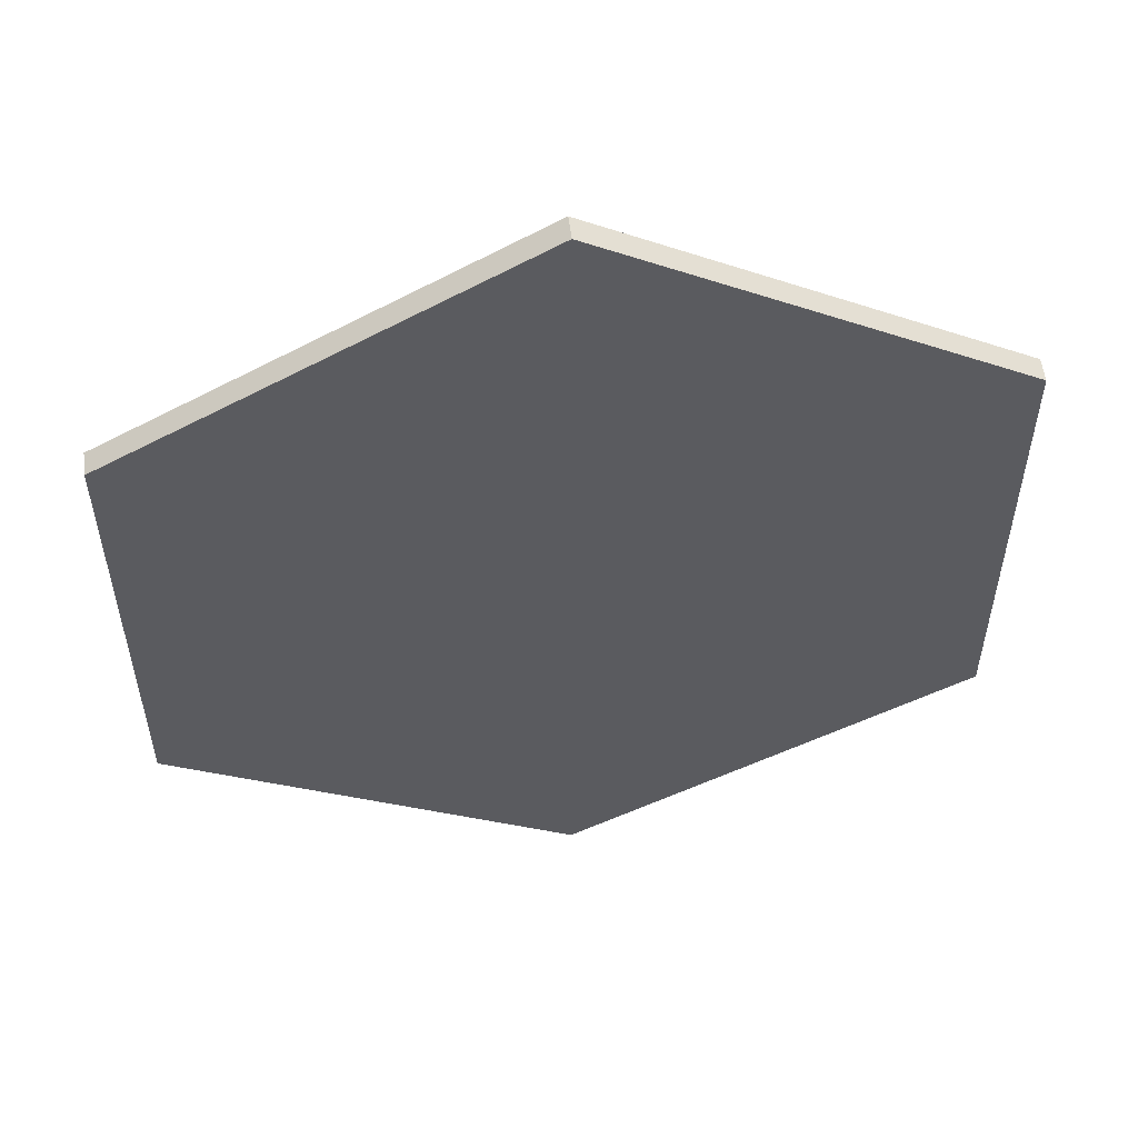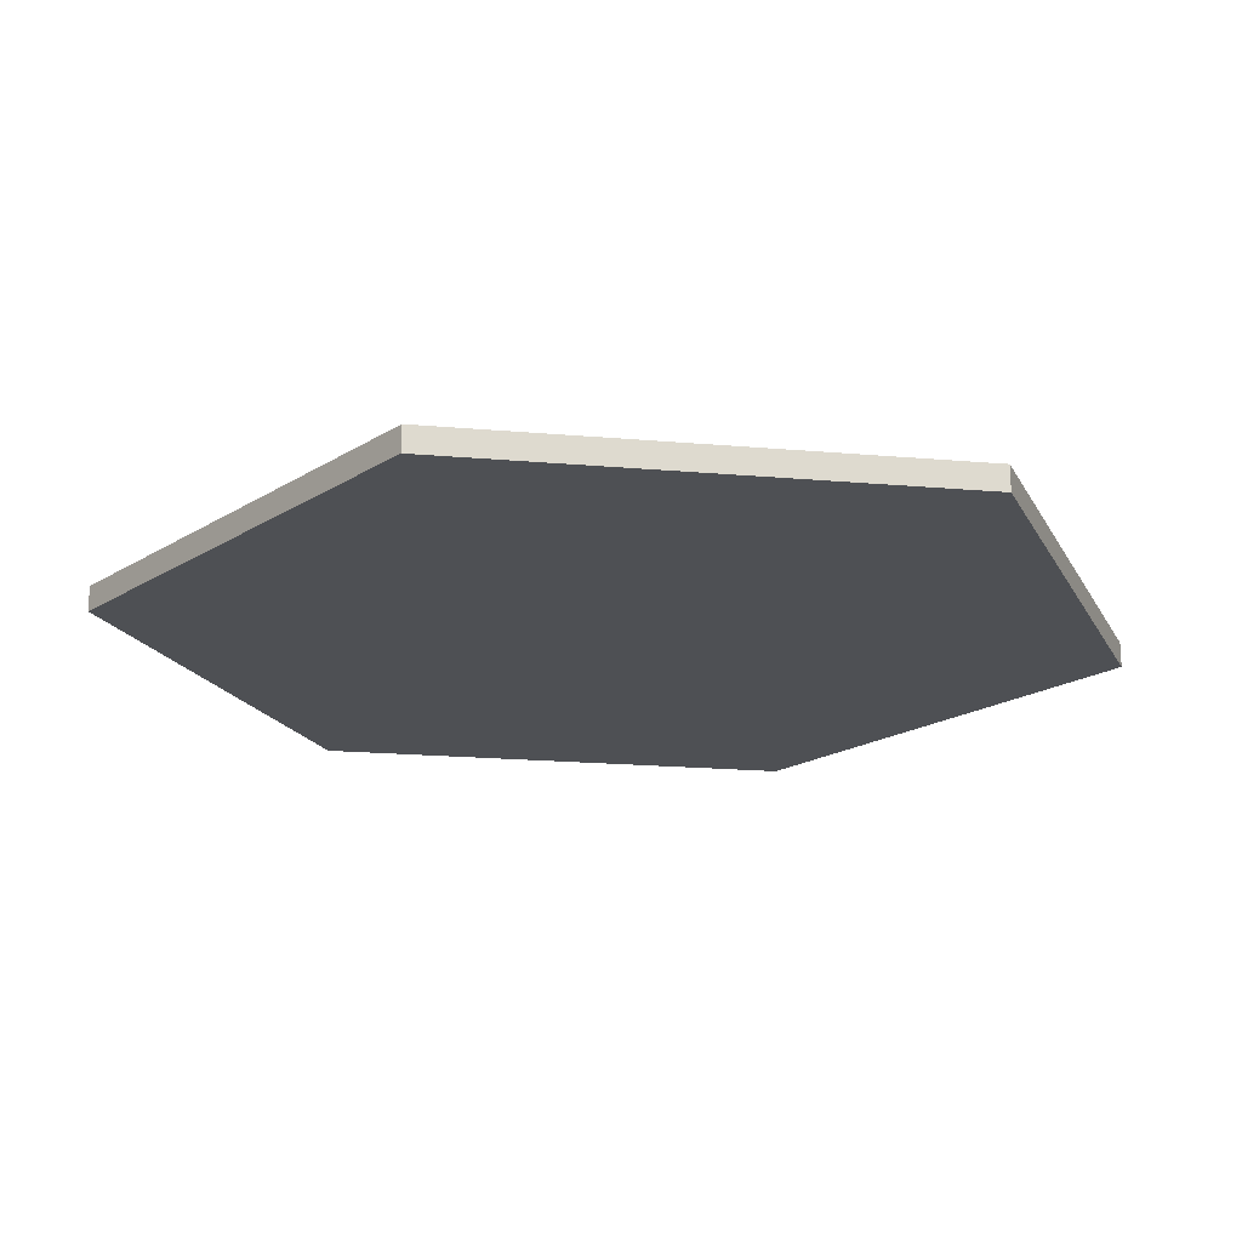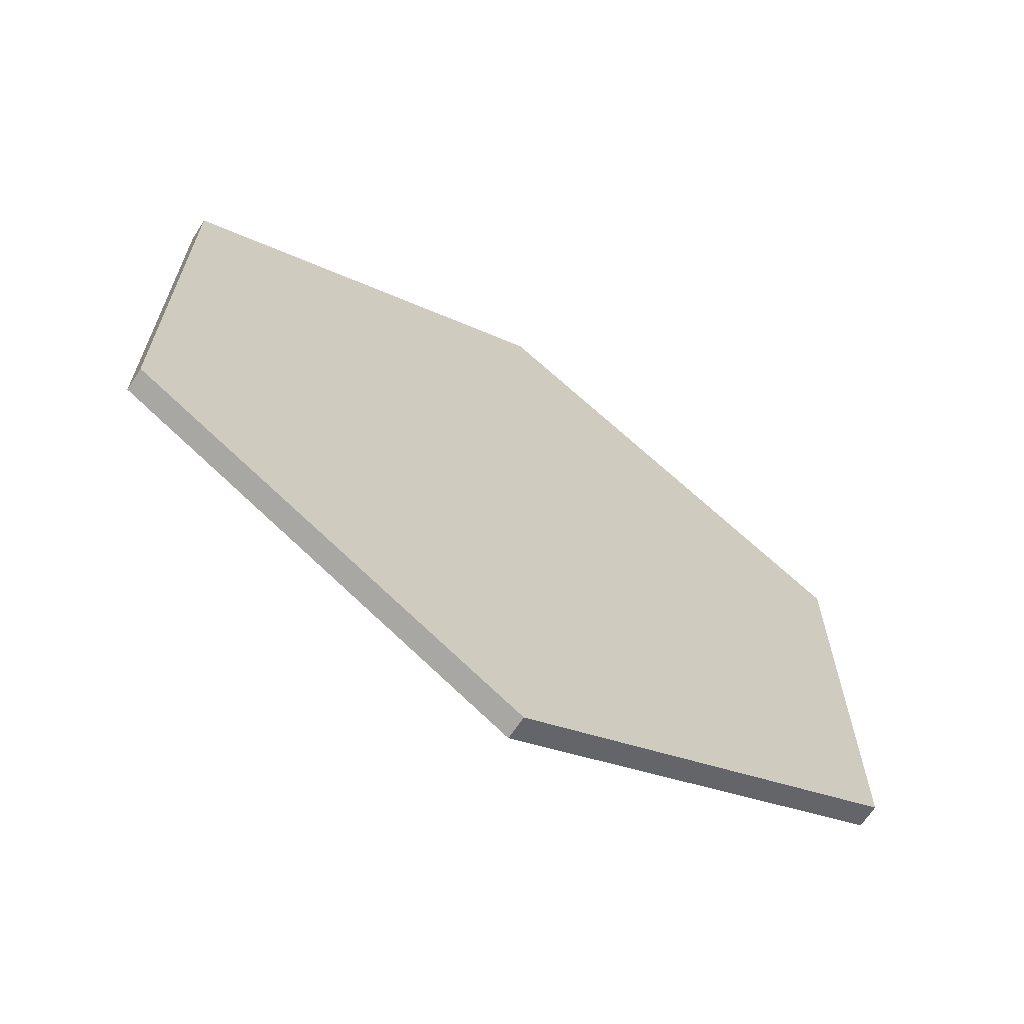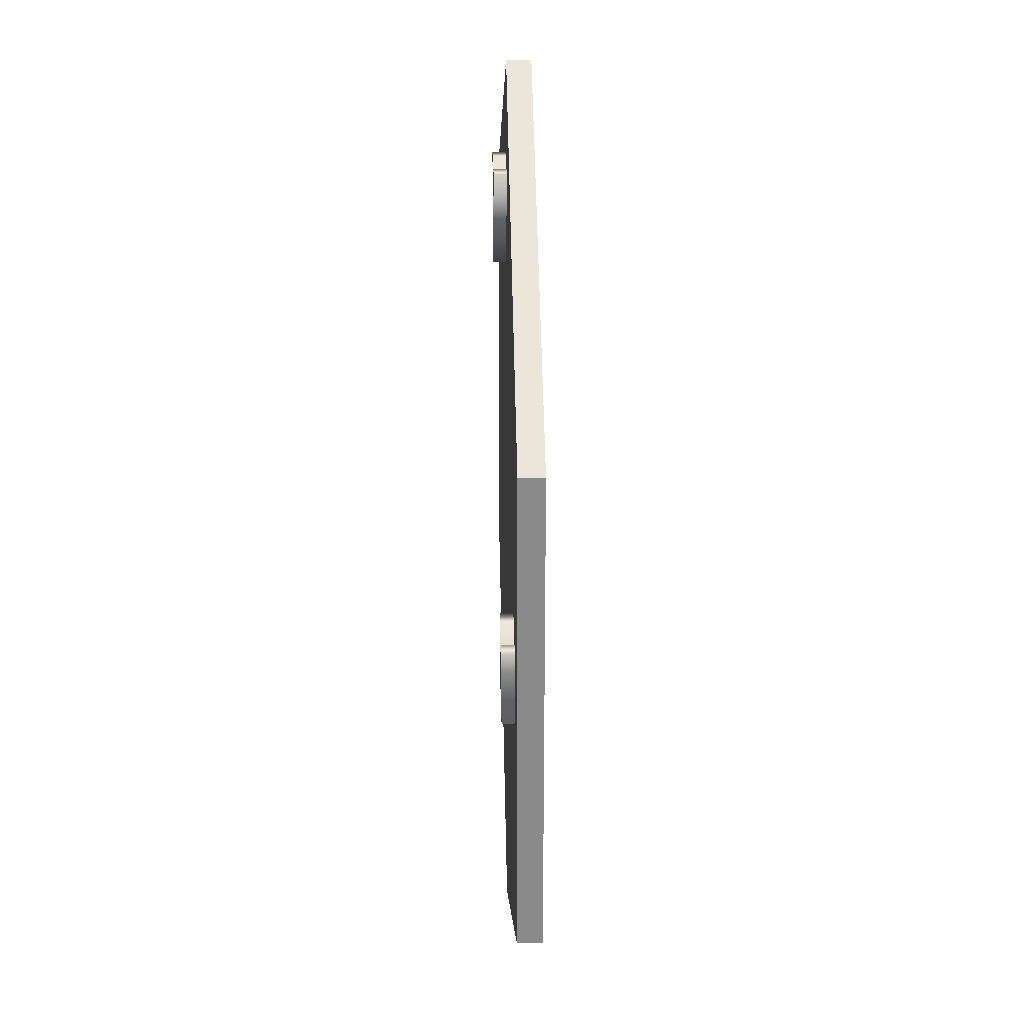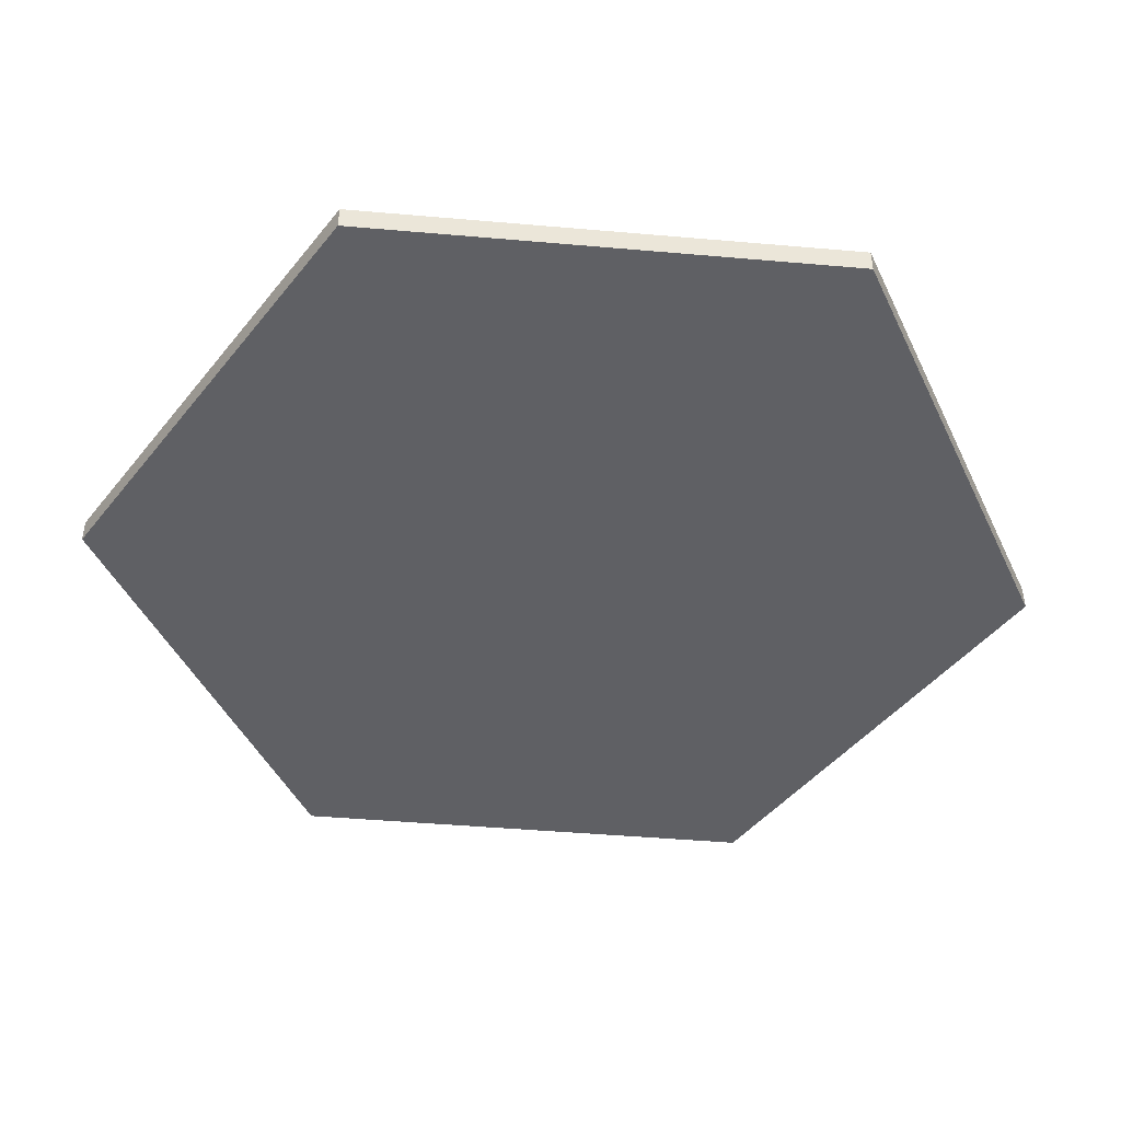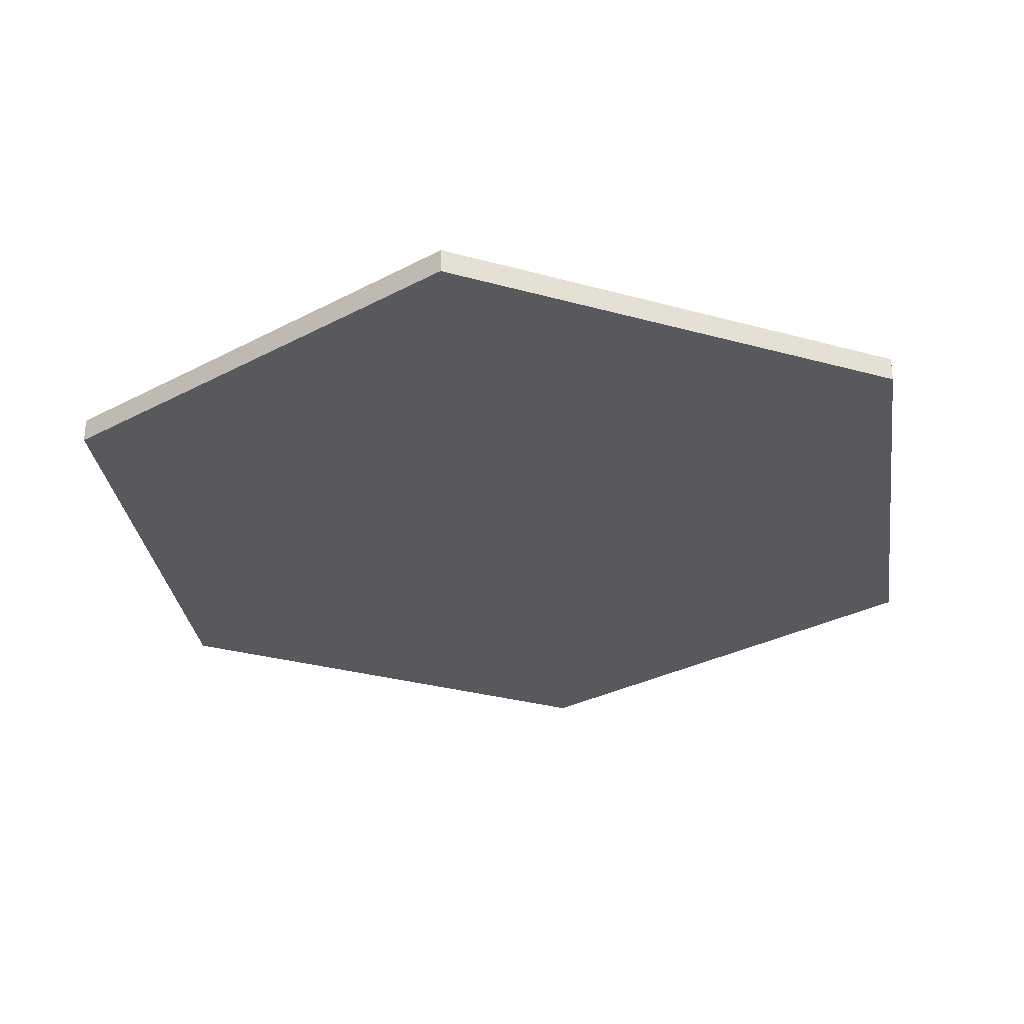
<metadata>
{"format":"obj","ext":"obj","renderer":"f3d","projection":"perspective","resolution":1024,"background":"white","views":[{"elev":55.3,"azim":172.9,"up":"+Y"},{"elev":-18.7,"azim":-99.7,"up":"+Z"},{"elev":-66.8,"azim":146.6,"up":"+Y"},{"elev":26.6,"azim":88.6,"up":"+Y"},{"elev":-44.9,"azim":84.2,"up":"+Z"},{"elev":-30.1,"azim":67.9,"up":"+Z"}]}
</metadata>
<code>
o Circle
v 0 1 0
v -0.866 0.5 0
v -0.866 -0.5 0
v 0 -1 0
v 0.866 -0.5 0
v 0.866 0.5 0
v 0 1 0.05
v -0.866 0.5 0.05
v -0.866 -0.5 0.05
v 0 -1 0.05
v 0.866 -0.5 0.05
v 0.866 0.5 0.05
v -0.866 0.5 0.05
v 0 1 0.05
v -0.866 -0.5 0.05
v 0 -1 0.05
v 0.866 -0.5 0.05
v 0.866 0.5 0.05
v 0 -1 0
f 1 5 3
f 18 14 15
f 2 7 1
f 1 12 6
f 5 10 4
f 3 8 2
f 6 11 5
f 4 9 3
f 3 2 1
f 1 6 5
f 5 19 3
f 14 13 15
f 15 16 17
f 17 18 15
f 2 8 7
f 1 7 12
f 5 11 10
f 3 9 8
f 6 12 11
f 4 10 9
o x_Text.001
v 0.7447 -0.07676 0.07635
v 0.7071 -0.07676 0.07635
v 0.6606 -0.02363 0.07635
v 0.6167 -0.07676 0.07635
v 0.5797 -0.07676 0.07635
v 0.6421 -0.001518 0.07635
v 0.5797 0.07141 0.07635
v 0.6167 0.07141 0.07635
v 0.6606 0.02059 0.07635
v 0.7028 0.07141 0.07635
v 0.7404 0.07141 0.07635
v 0.6794 -0.001518 0.07635
v 0.7447 -0.07676 0.03635
v 0.7071 -0.07676 0.03635
v 0.6606 -0.02363 0.03635
v 0.6167 -0.07676 0.03635
v 0.5797 -0.07676 0.03635
v 0.6421 -0.001518 0.03635
v 0.5797 0.07141 0.03635
v 0.6167 0.07141 0.03635
v 0.6606 0.02059 0.03635
v 0.7028 0.07141 0.03635
v 0.7404 0.07141 0.03635
v 0.6794 -0.001518 0.03635
v 0.7447 -0.07676 0.03635
v 0.7447 -0.07676 0.07635
v 0.7071 -0.07676 0.03635
v 0.7071 -0.07676 0.07635
v 0.6606 -0.02363 0.03635
v 0.6606 -0.02363 0.07635
v 0.6167 -0.07676 0.03635
v 0.6167 -0.07676 0.07635
v 0.5797 -0.07676 0.03635
v 0.5797 -0.07676 0.07635
v 0.6421 -0.001518 0.03635
v 0.6421 -0.001518 0.07635
v 0.5797 0.07141 0.03635
v 0.5797 0.07141 0.07635
v 0.6167 0.07141 0.03635
v 0.6167 0.07141 0.07635
v 0.6606 0.02059 0.03635
v 0.6606 0.02059 0.07635
v 0.7028 0.07141 0.03635
v 0.7028 0.07141 0.07635
v 0.7404 0.07141 0.03635
v 0.7404 0.07141 0.07635
v 0.6794 -0.001518 0.03635
v 0.6794 -0.001518 0.07635
f 25 27 26
f 25 28 27
f 28 30 29
f 28 31 30
f 25 31 28
f 24 31 25
f 24 22 31
f 22 20 31
f 24 23 22
f 21 20 22
f 39 37 38
f 40 37 39
f 42 40 41
f 43 40 42
f 43 37 40
f 43 36 37
f 34 36 43
f 32 34 43
f 35 36 34
f 32 33 34
f 47 44 45
f 49 46 47
f 51 48 49
f 53 50 51
f 55 52 53
f 57 54 55
f 59 56 57
f 61 58 59
f 63 60 61
f 65 62 63
f 67 64 65
f 45 66 67
f 47 46 44
f 49 48 46
f 51 50 48
f 53 52 50
f 55 54 52
f 57 56 54
f 59 58 56
f 61 60 58
f 63 62 60
f 65 64 62
f 67 66 64
f 45 44 66
o y_Text.002
v -0.06858 0.5632 0.07667
v -0.01809 0.6708 0.07667
v -0.07551 0.7872 0.07667
v -0.04218 0.7872 0.07667
v -0.002249 0.7038 0.07667
v 0.03603 0.7872 0.07667
v 0.06903 0.7872 0.07667
v -0.03591 0.5632 0.07667
v -0.06858 0.5632 0.03667
v -0.01809 0.6708 0.03667
v -0.07551 0.7872 0.03667
v -0.04218 0.7872 0.03667
v -0.002249 0.7038 0.03667
v 0.03603 0.7872 0.03667
v 0.06903 0.7872 0.03667
v -0.03591 0.5632 0.03667
v -0.06858 0.5632 0.03667
v -0.06858 0.5632 0.07667
v -0.01809 0.6708 0.03667
v -0.01809 0.6708 0.07667
v -0.07551 0.7872 0.03667
v -0.07551 0.7872 0.07667
v -0.04218 0.7872 0.03667
v -0.04218 0.7872 0.07667
v -0.002249 0.7038 0.03667
v -0.002249 0.7038 0.07667
v 0.03603 0.7872 0.03667
v 0.03603 0.7872 0.07667
v 0.06903 0.7872 0.03667
v 0.06903 0.7872 0.07667
v -0.03591 0.5632 0.03667
v -0.03591 0.5632 0.07667
f 69 71 70
f 69 72 71
f 72 74 73
f 72 75 74
f 69 75 72
f 68 75 69
f 79 77 78
f 80 77 79
f 82 80 81
f 83 80 82
f 83 77 80
f 83 76 77
f 87 84 85
f 89 86 87
f 91 88 89
f 93 90 91
f 95 92 93
f 97 94 95
f 99 96 97
f 85 98 99
f 87 86 84
f 89 88 86
f 91 90 88
f 93 92 90
f 95 94 92
f 97 96 94
f 99 98 96
f 85 84 98

</code>
